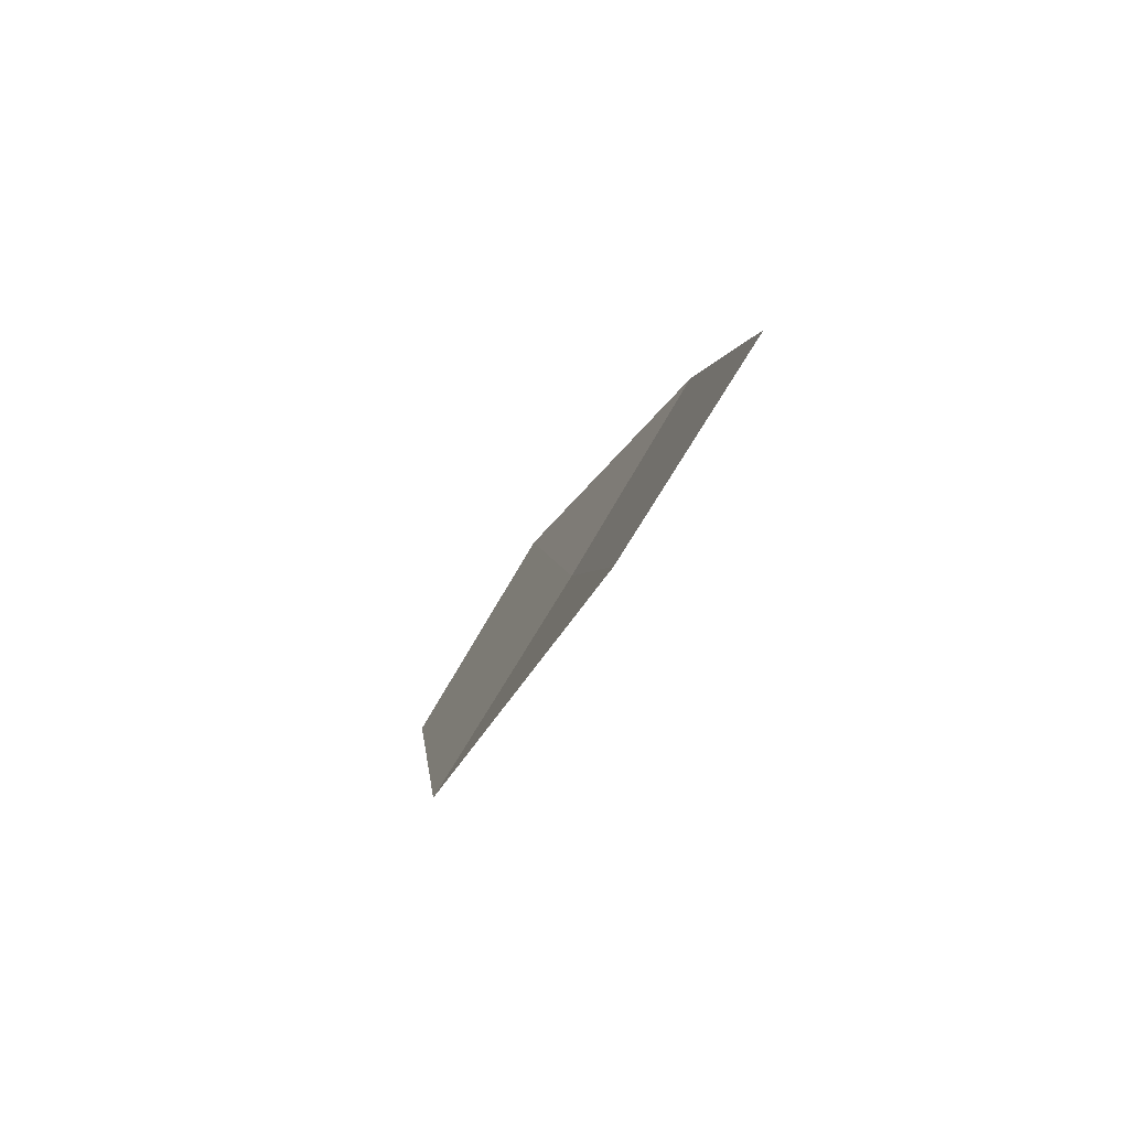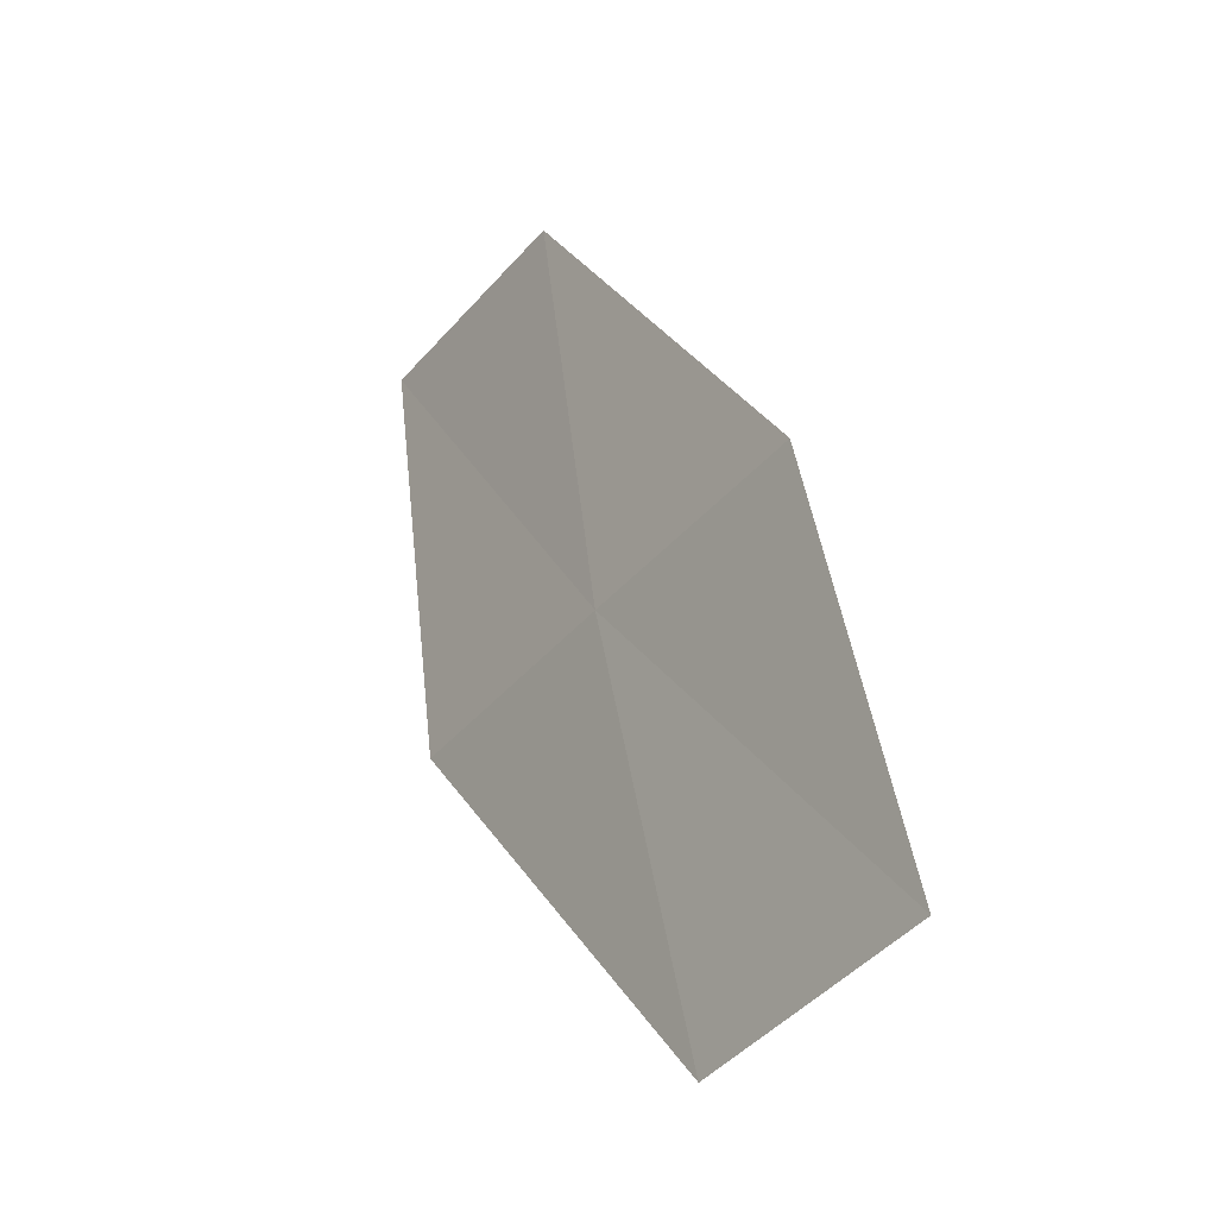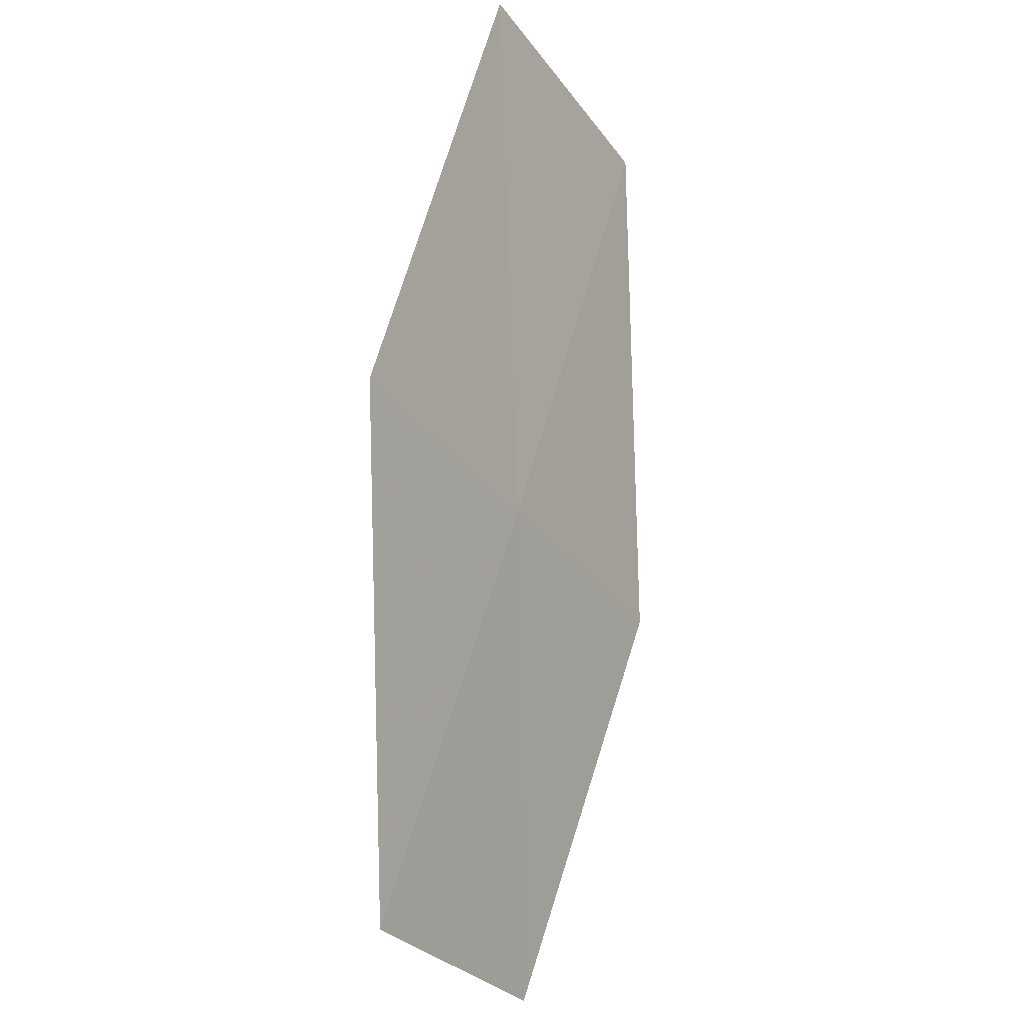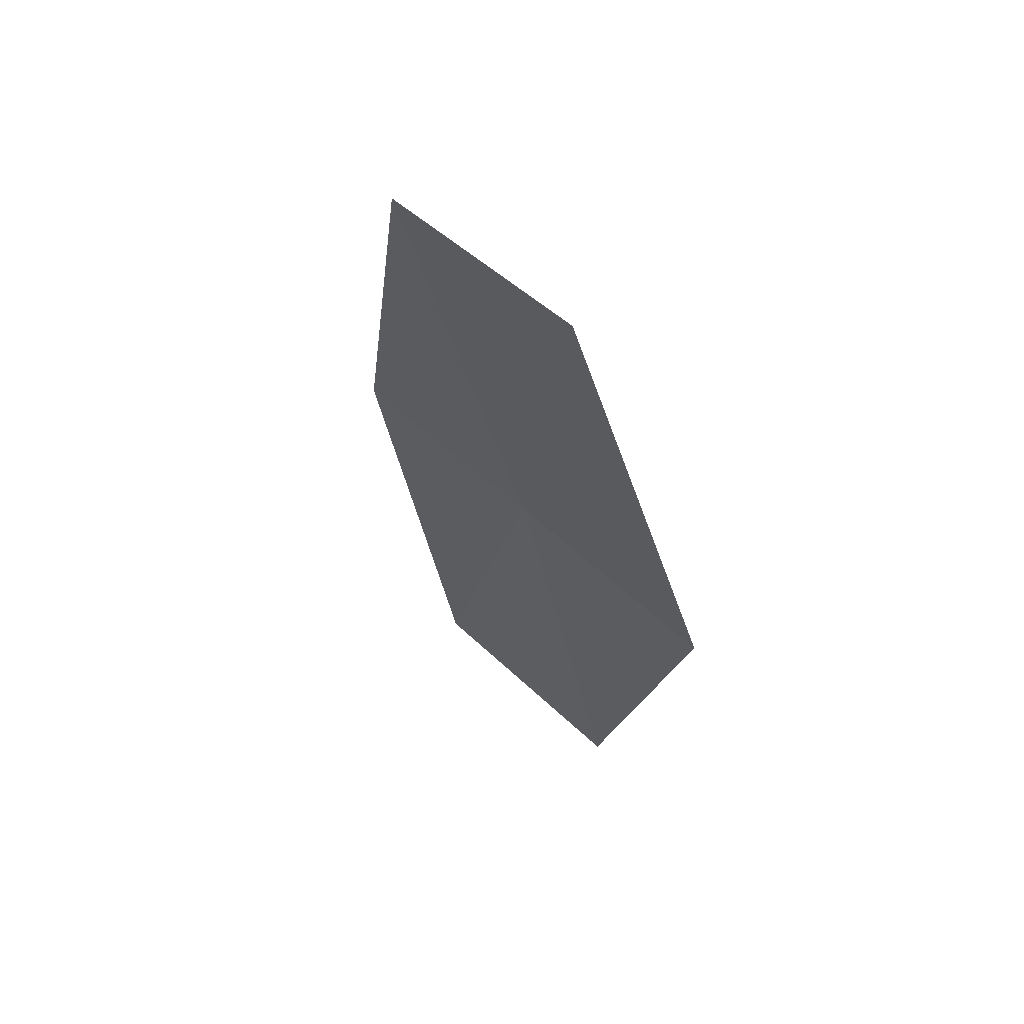
<metadata>
{"format":"obj","ext":"obj","renderer":"f3d","projection":"perspective","resolution":1024,"background":"white","views":[{"elev":17.8,"azim":-126.1,"up":"+Y"},{"elev":63.8,"azim":40.8,"up":"+Z"},{"elev":-70.9,"azim":-120.6,"up":"+Y"},{"elev":-47.4,"azim":-116.8,"up":"+Z"}]}
</metadata>
<code>
v -13.99 -23.37 17.4
v -15.28 -22.19 17.19
v -13.65 -22.8 18.23
v -15.63 -22.71 16.34
v -14.33 -23.93 16.56
v -12.3 -23.86 18.43
v -12.62 -24.47 17.61
f 1 3 2
f 1 2 4
f 1 4 5
f 1 6 3
f 1 7 6
f 1 5 7

</code>
